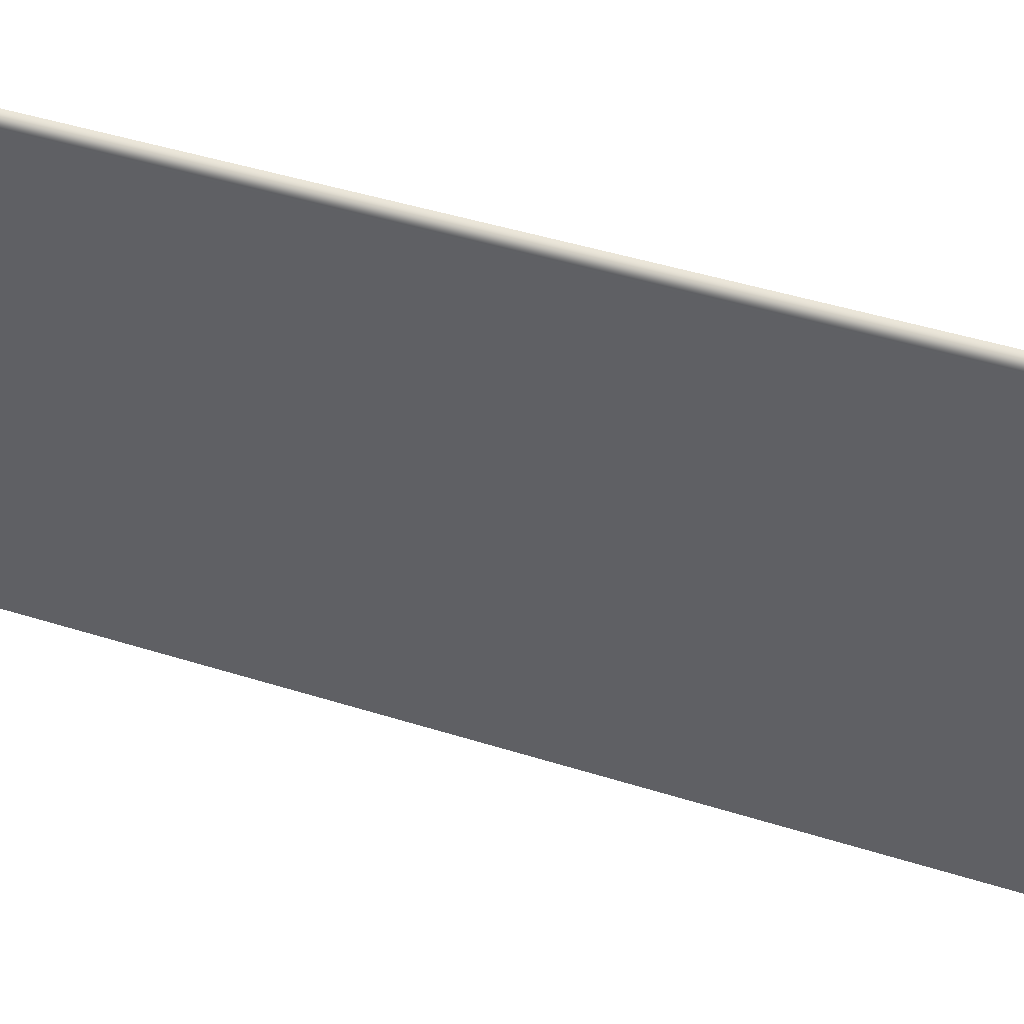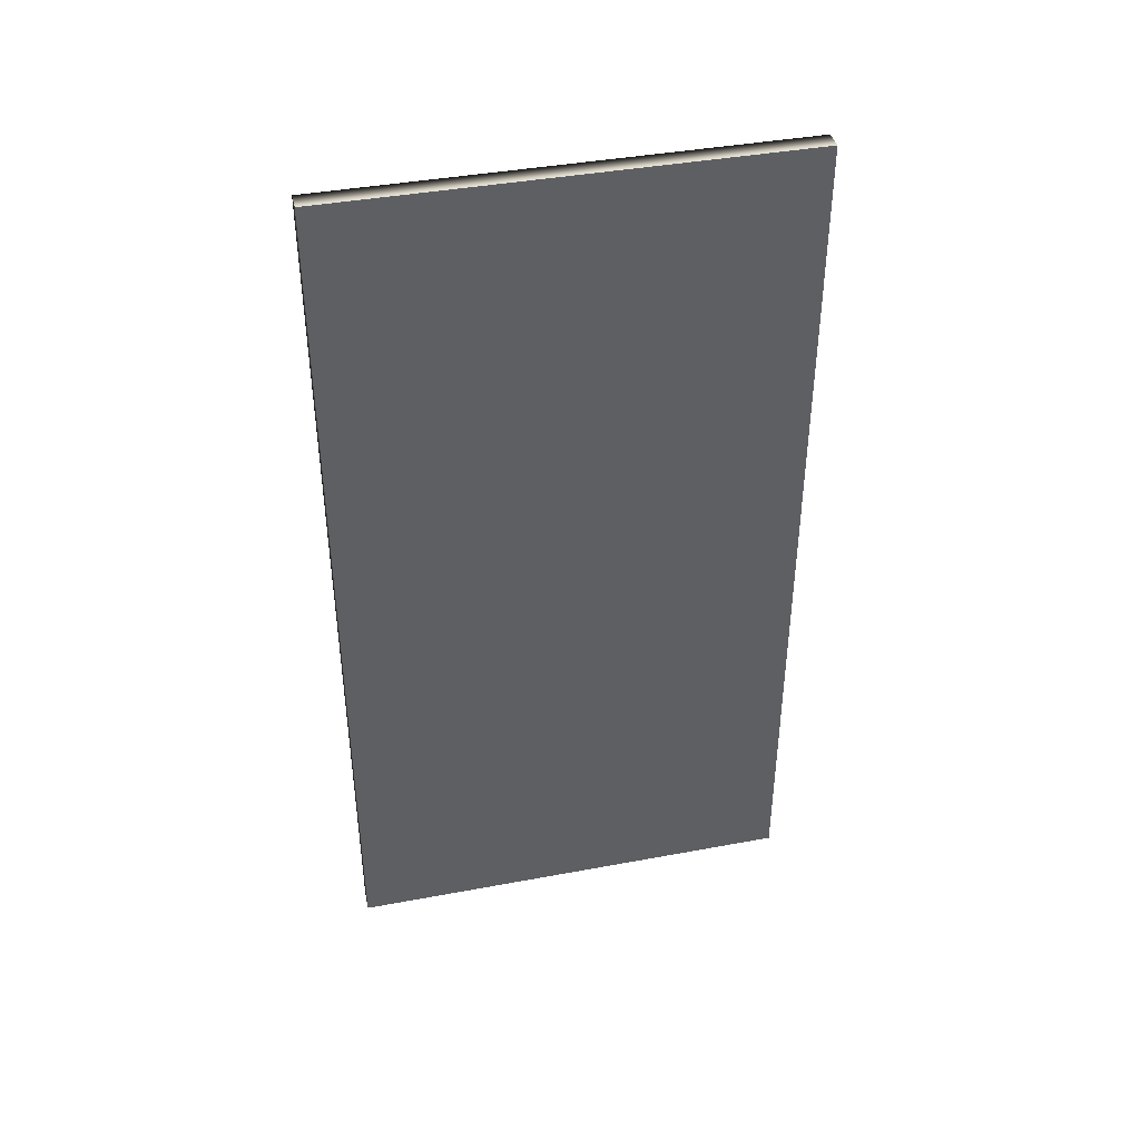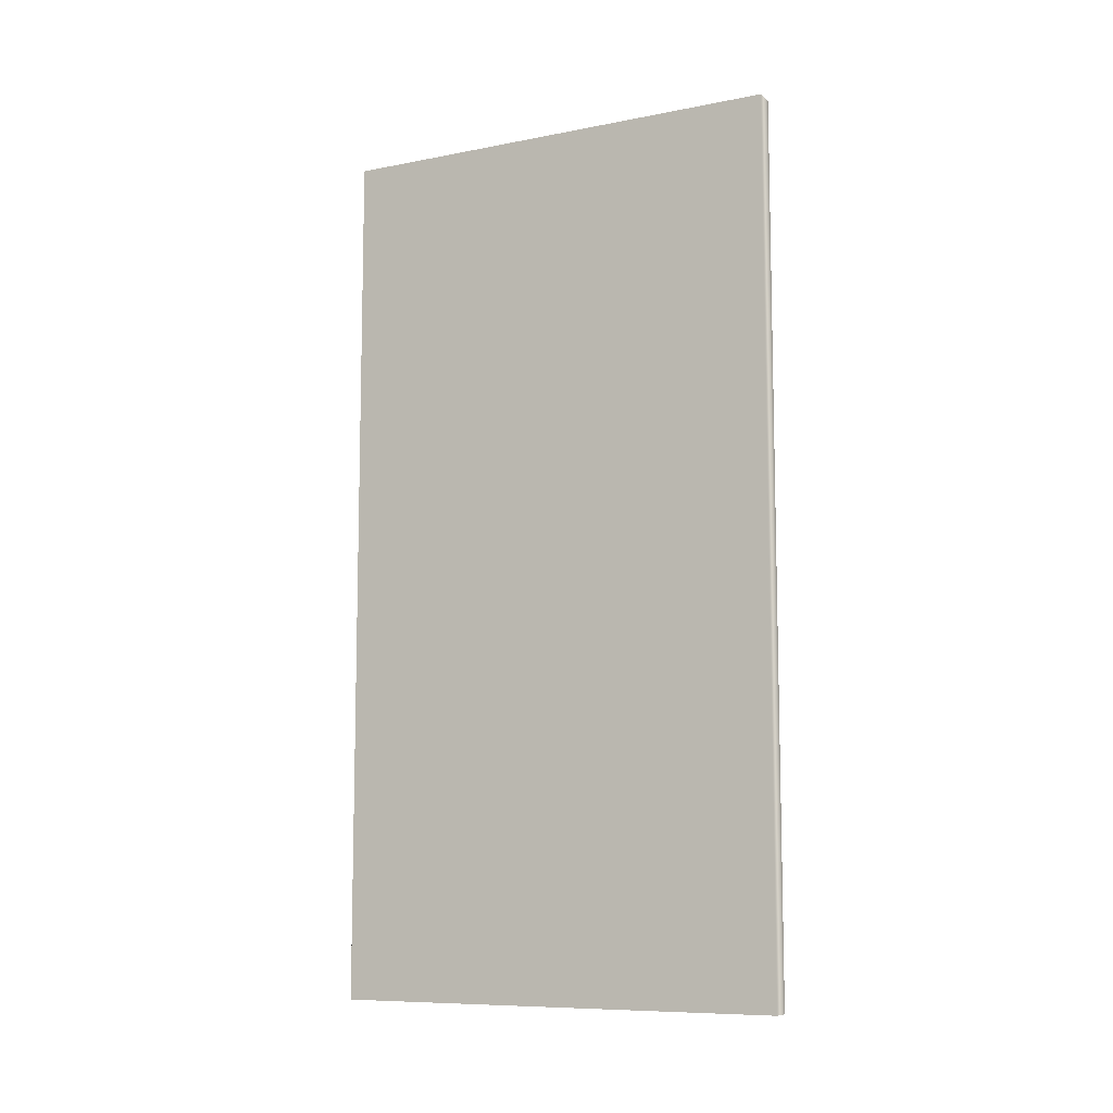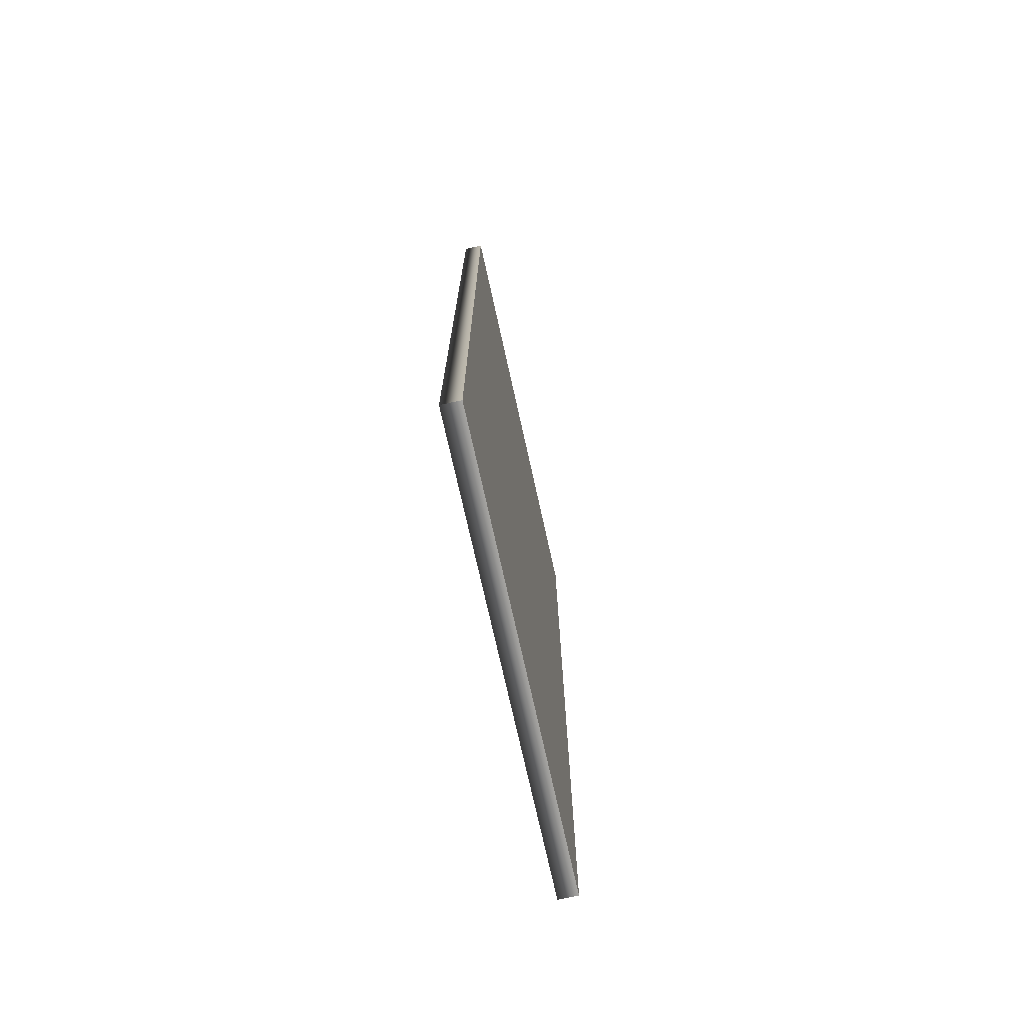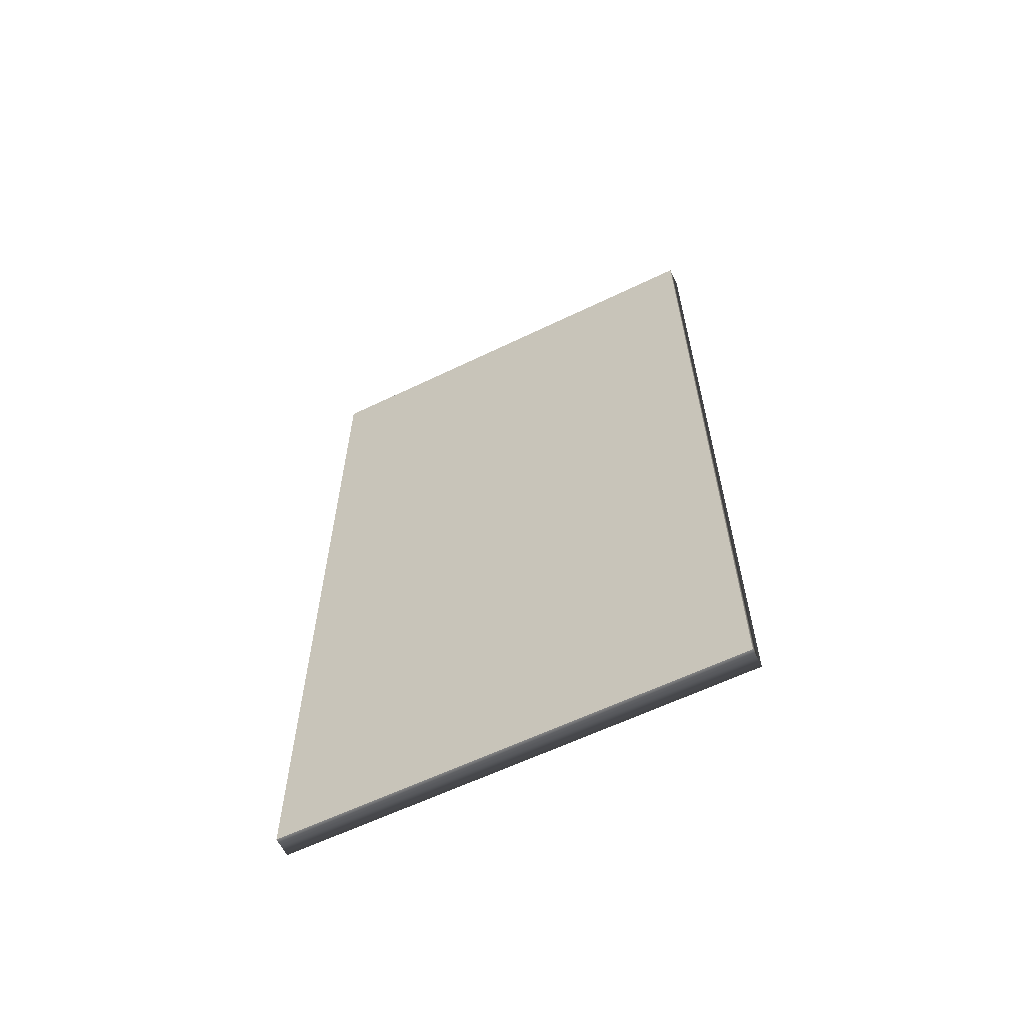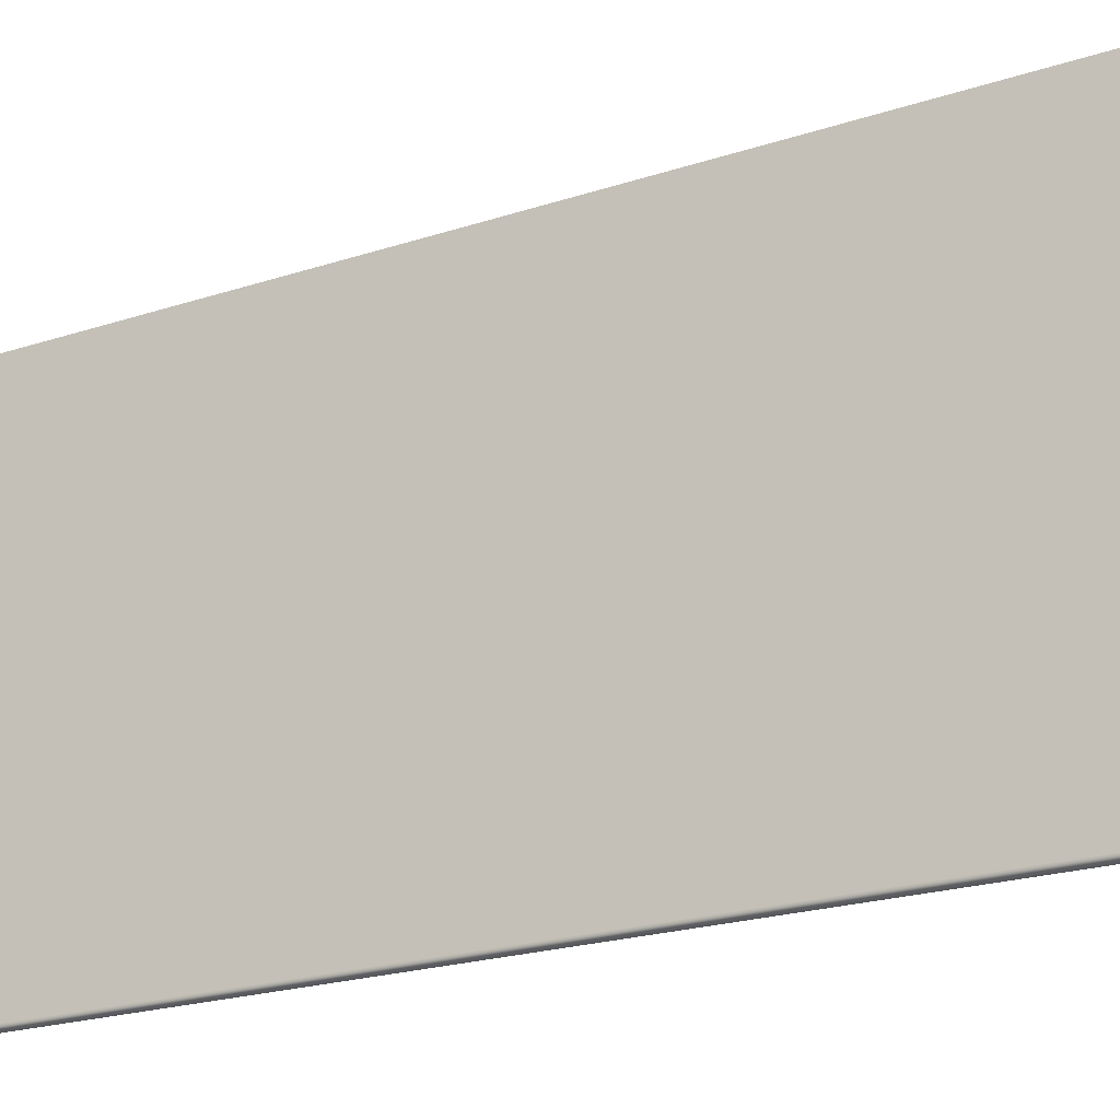
<metadata>
{"format":"obj","ext":"obj","renderer":"f3d","projection":"perspective","resolution":1024,"background":"white","views":[{"elev":46.7,"azim":-70.4,"up":"+Z"},{"elev":40.9,"azim":77.2,"up":"+Y"},{"elev":-9.1,"azim":-62.6,"up":"+Y"},{"elev":-73.3,"azim":12.5,"up":"+Y"},{"elev":-61.2,"azim":116.2,"up":"+Y"},{"elev":-21.8,"azim":-60.0,"up":"+Z"}]}
</metadata>
<code>
g police_station_door_3
v -0.08751 3.93 0
v -0.08751 3.93 2.057
v -0.08751 1.182 2.057
v -0.08751 1.182 0
v -0.08751 0 2.057
v -0.08751 0 0
v -6.191e-08 3.93 0
v -6.191e-08 1.182 0
v -6.191e-08 1.182 2.057
v -6.191e-08 3.93 2.057
v -6.191e-08 0 2.057
v -6.191e-08 0 0
v -6.191e-08 3.93 0
v -0.08751 3.93 0
v -0.08751 1.182 0
v -6.191e-08 1.182 0
v -0.08751 0 0
v -6.191e-08 0 0
v -6.191e-08 3.93 2.057
v -0.08751 3.93 2.057
v -6.191e-08 3.93 0
v -6.191e-08 1.182 2.057
v -0.08751 1.182 2.057
v -6.191e-08 3.93 2.057
v -6.191e-08 0 2.057
v -0.08751 0 2.057
v -6.191e-08 0 0
v -6.191e-08 0 2.057
f 3 2 1
f 4 3 1
f 5 3 4
f 6 5 4
f 9 8 7
f 10 9 7
f 9 11 8
f 11 12 8
f 15 14 13
f 16 15 13
f 17 15 16
f 18 17 16
f 14 20 19
f 21 14 19
f 20 23 22
f 24 20 22
f 22 23 25
f 23 26 25
f 26 17 27
f 28 26 27

</code>
